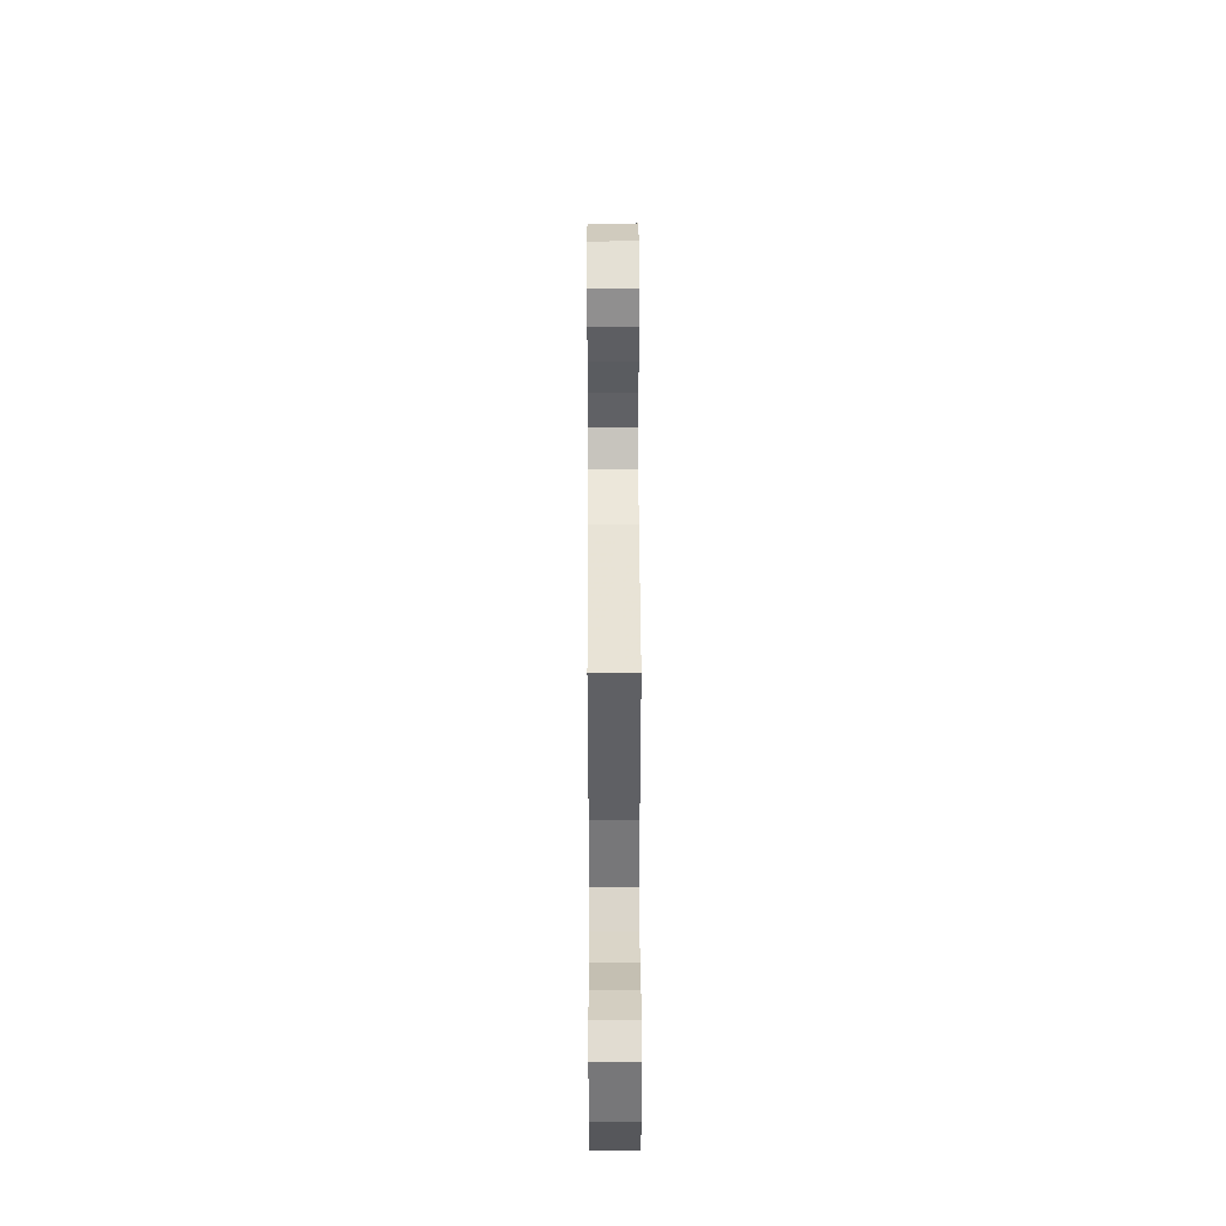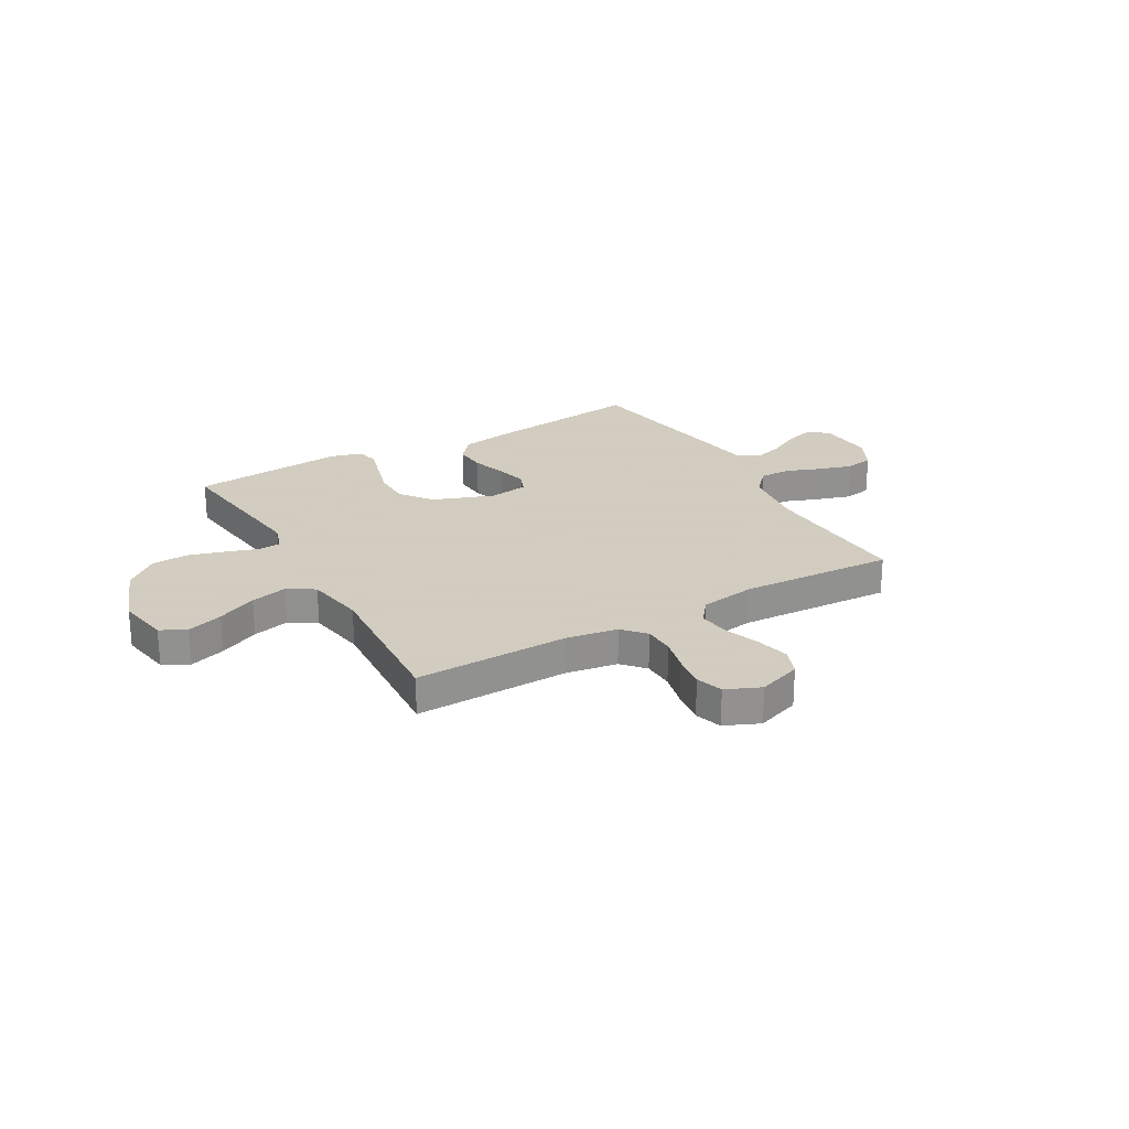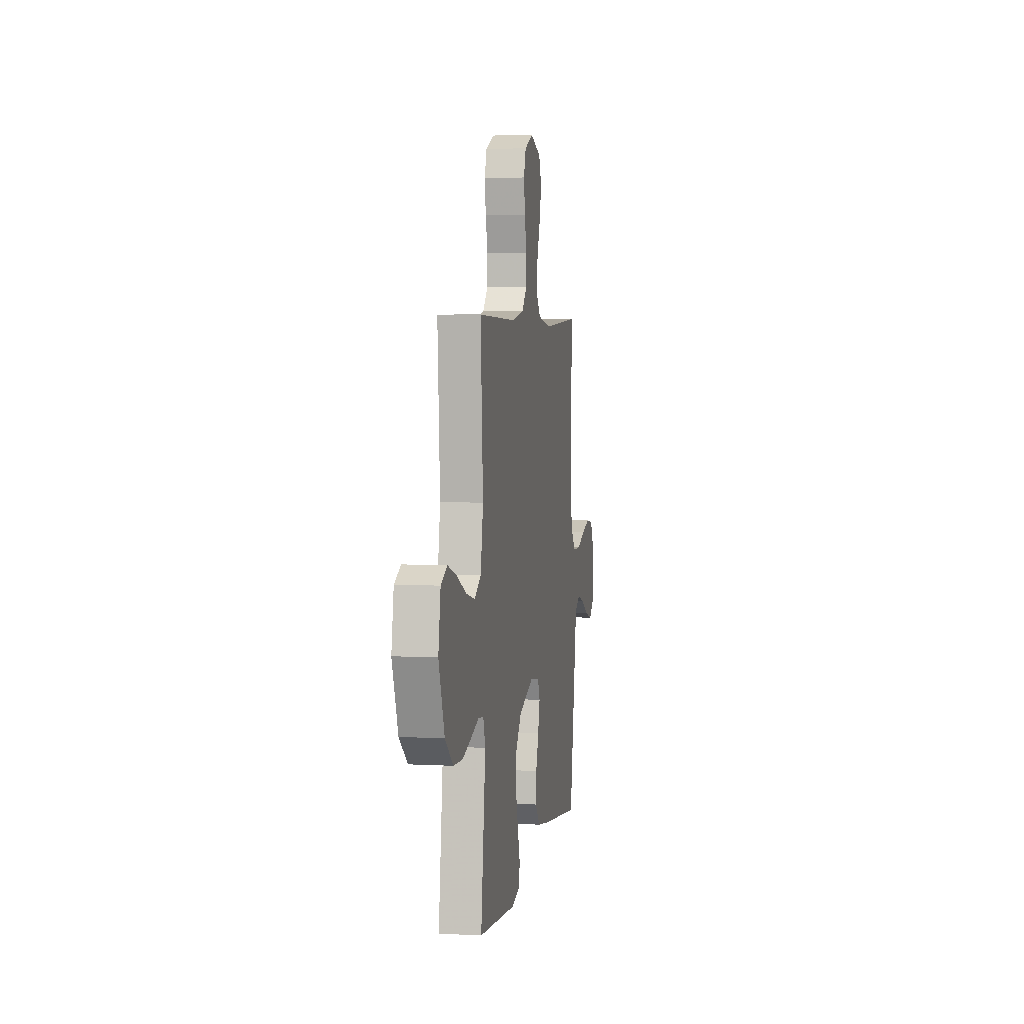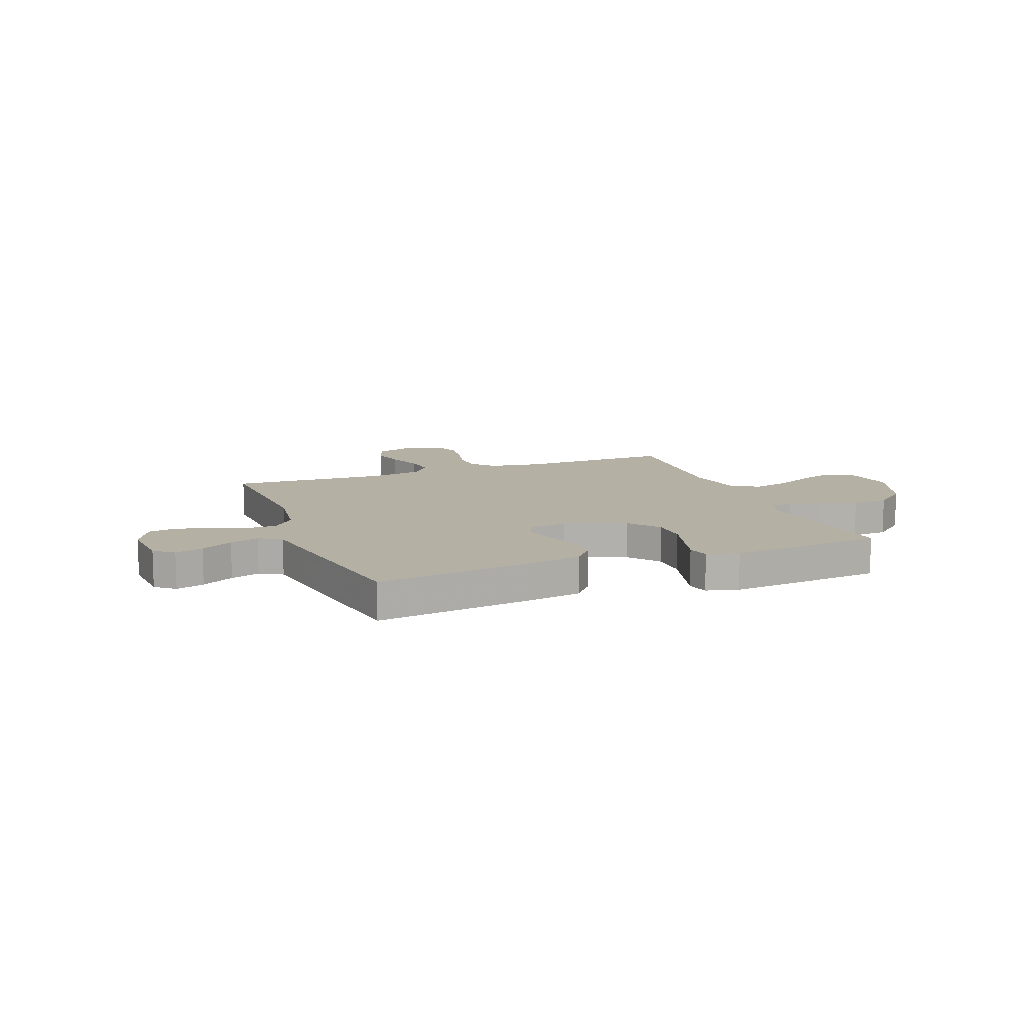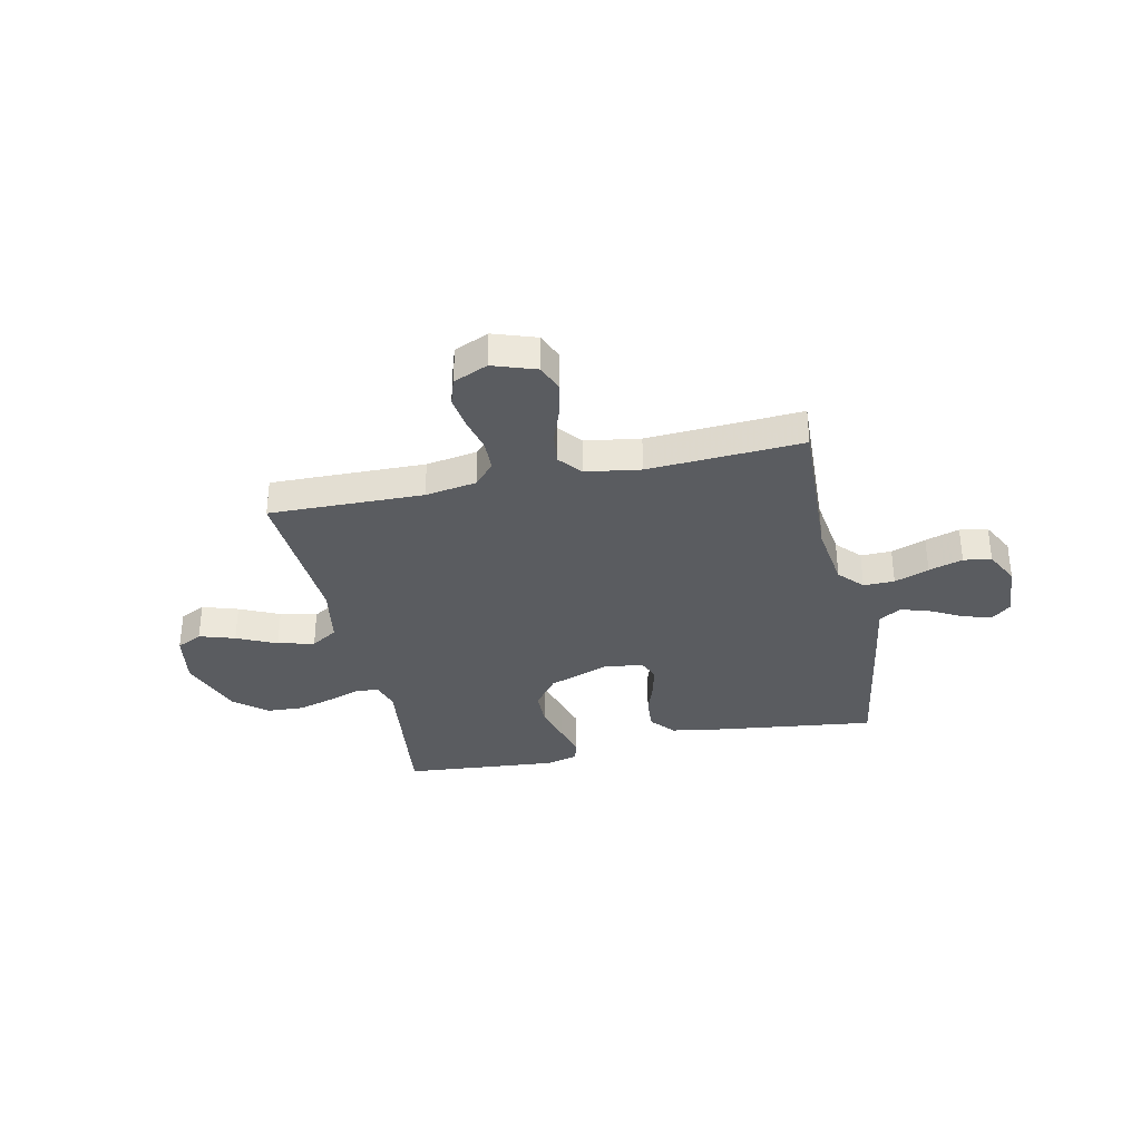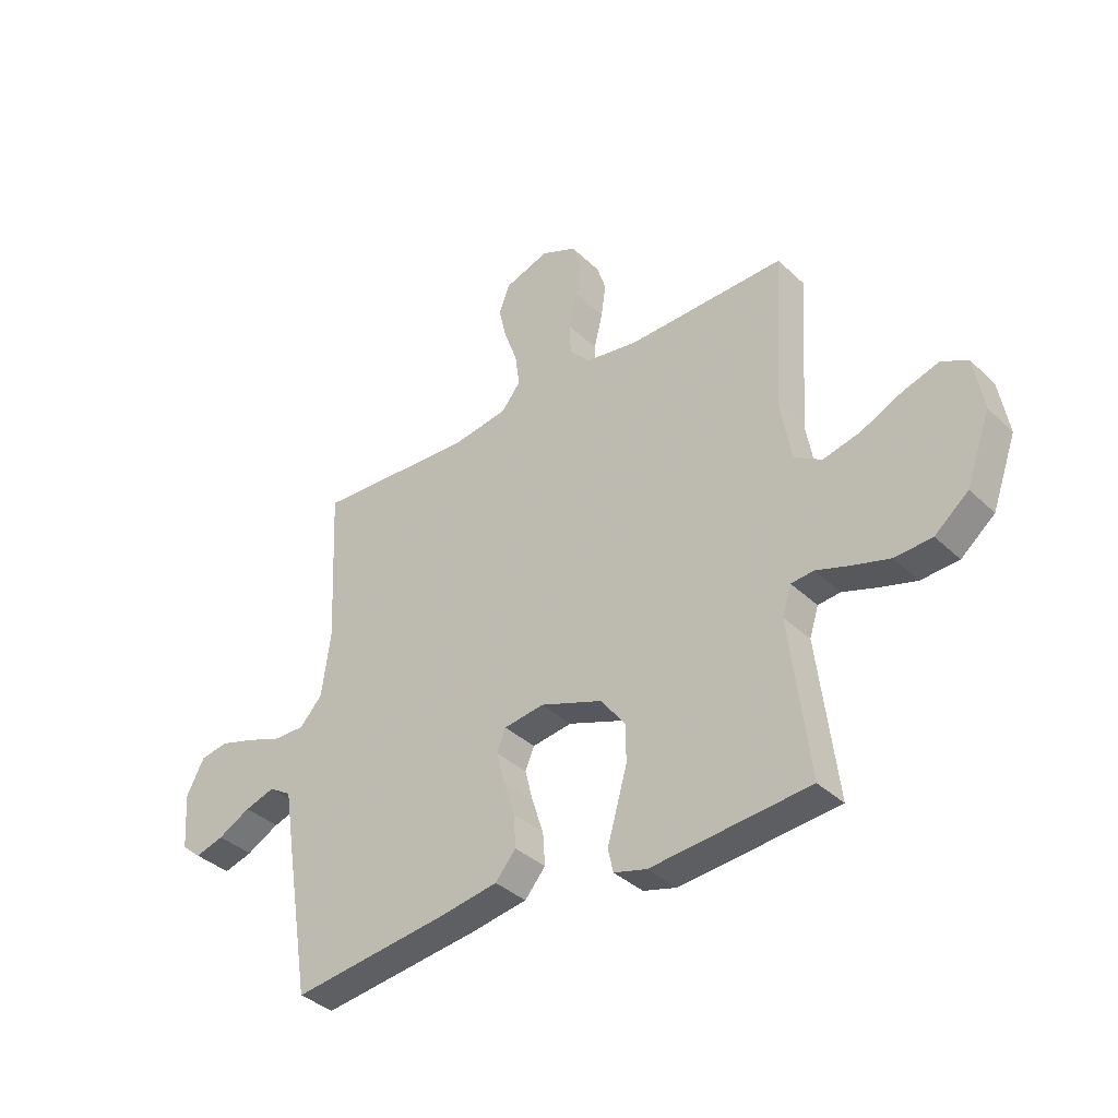
<metadata>
{"format":"obj","ext":"obj","renderer":"f3d","projection":"perspective","resolution":1024,"background":"white","views":[{"elev":42.7,"azim":-90.2,"up":"+Z"},{"elev":24.3,"azim":-29.7,"up":"+Y"},{"elev":4.4,"azim":-80.2,"up":"+Z"},{"elev":11.5,"azim":158.8,"up":"+Y"},{"elev":-34.2,"azim":12.3,"up":"+Y"},{"elev":-37.0,"azim":-140.3,"up":"+Z"}]}
</metadata>
<code>
v -0.5 0.07 0.5
v -0.2 0.07 0.493
v -0.1 0.07 0.509
v -0.061 0.07 0.552
v -0.059 0.07 0.612
v -0.075 0.07 0.679
v -0.084 0.07 0.743
v -0.067 0.07 0.795
v 0 0.07 0.824
v 0.084 0.07 0.795
v 0.105 0.07 0.742
v 0.09 0.07 0.677
v 0.065 0.07 0.608
v 0.057 0.07 0.546
v 0.093 0.07 0.501
v 0.2 0.07 0.484
v 0.5 0.07 0.5
v 0.486 0.07 0.2
v 0.503 0.07 0.076
v 0.546 0.07 0.029
v 0.606 0.07 0.03
v 0.673 0.07 0.055
v 0.739 0.07 0.075
v 0.793 0.07 0.066
v 0.827 0.07 0
v 0.819 0.07 -0.108
v 0.782 0.07 -0.139
v 0.727 0.07 -0.123
v 0.665 0.07 -0.09
v 0.608 0.07 -0.072
v 0.565 0.07 -0.098
v 0.549 0.07 -0.2
v 0.5 0.07 -0.5
v 0.2 0.07 -0.462
v 0.091 0.07 -0.444
v 0.052 0.07 -0.398
v 0.056 0.07 -0.336
v 0.078 0.07 -0.269
v 0.093 0.07 -0.209
v 0.076 0.07 -0.168
v 0 0.07 -0.157
v -0.118 0.07 -0.2
v -0.165 0.07 -0.261
v -0.166 0.07 -0.332
v -0.146 0.07 -0.403
v -0.128 0.07 -0.466
v -0.138 0.07 -0.51
v -0.2 0.07 -0.527
v -0.5 0.07 -0.5
v -0.463 0.07 -0.2
v -0.48 0.07 -0.146
v -0.523 0.07 -0.142
v -0.585 0.07 -0.163
v -0.657 0.07 -0.184
v -0.728 0.07 -0.18
v -0.792 0.07 -0.127
v -0.838 0.07 0
v -0.82 0.07 0.103
v -0.77 0.07 0.128
v -0.701 0.07 0.106
v -0.624 0.07 0.07
v -0.553 0.07 0.053
v -0.501 0.07 0.085
v -0.481 0.07 0.2
v -0.5 0 0.5
v -0.2 0 0.493
v -0.1 0 0.509
v -0.061 0 0.552
v -0.059 0 0.612
v -0.075 0 0.679
v -0.084 0 0.743
v -0.067 0 0.795
v 0 0 0.824
v 0.084 0 0.795
v 0.105 0 0.742
v 0.09 0 0.677
v 0.065 0 0.608
v 0.057 0 0.546
v 0.093 0 0.501
v 0.2 0 0.484
v 0.5 0 0.5
v 0.486 0 0.2
v 0.503 0 0.076
v 0.546 0 0.029
v 0.606 0 0.03
v 0.673 0 0.055
v 0.739 0 0.075
v 0.793 0 0.066
v 0.827 0 0
v 0.819 0 -0.108
v 0.782 0 -0.139
v 0.727 0 -0.123
v 0.665 0 -0.09
v 0.608 0 -0.072
v 0.565 0 -0.098
v 0.549 0 -0.2
v 0.5 0 -0.5
v 0.2 0 -0.462
v 0.091 0 -0.444
v 0.052 0 -0.398
v 0.056 0 -0.336
v 0.078 0 -0.269
v 0.093 0 -0.209
v 0.076 0 -0.168
v 0 0 -0.157
v -0.118 0 -0.2
v -0.165 0 -0.261
v -0.166 0 -0.332
v -0.146 0 -0.403
v -0.128 0 -0.466
v -0.138 0 -0.51
v -0.2 0 -0.527
v -0.5 0 -0.5
v -0.463 0 -0.2
v -0.48 0 -0.146
v -0.523 0 -0.142
v -0.585 0 -0.163
v -0.657 0 -0.184
v -0.728 0 -0.18
v -0.792 0 -0.127
v -0.838 0 0
v -0.82 0 0.103
v -0.77 0 0.128
v -0.701 0 0.106
v -0.624 0 0.07
v -0.553 0 0.053
v -0.501 0 0.085
v -0.481 0 0.2
f 58 59 60 61
f 58 61 62
f 57 58 62
f 56 57 62
f 55 56 62 63
f 52 53 54 55
f 47 48 49 50
f 45 46 47 50
f 44 45 50 51
f 43 44 51
f 42 43 51
f 41 42 51
f 35 36 37 38
f 35 38 39
f 34 35 39
f 31 32 33 34
f 31 34 39 40
f 26 27 28 29
f 26 29 30
f 25 26 30
f 24 25 30
f 21 22 23 24
f 21 24 30 31
f 16 17 18
f 15 16 18 19
f 10 11 12 13
f 10 13 14
f 9 10 14
f 8 9 14
f 5 6 7 8
f 5 8 14
f 4 5 14 15
f 64 1 2
f 63 64 2 3
f 52 55 63 3
f 41 51 52 3
f 20 21 31 40
f 19 20 40 41
f 15 19 41
f 3 4 15 41
f 125 124 123 122
f 126 125 122
f 126 122 121
f 126 121 120
f 127 126 120 119
f 119 118 117 116
f 114 113 112 111
f 114 111 110 109
f 115 114 109 108
f 115 108 107
f 115 107 106
f 115 106 105
f 102 101 100 99
f 103 102 99
f 103 99 98
f 98 97 96 95
f 104 103 98 95
f 93 92 91 90
f 94 93 90
f 94 90 89
f 94 89 88
f 88 87 86 85
f 95 94 88 85
f 82 81 80
f 83 82 80 79
f 77 76 75 74
f 78 77 74
f 78 74 73
f 78 73 72
f 72 71 70 69
f 78 72 69
f 79 78 69 68
f 66 65 128
f 67 66 128 127
f 67 127 119 116
f 67 116 115 105
f 104 95 85 84
f 105 104 84 83
f 105 83 79
f 105 79 68 67
f 1 65 66 2
f 2 66 67 3
f 3 67 68 4
f 4 68 69 5
f 5 69 70 6
f 6 70 71 7
f 7 71 72 8
f 8 72 73 9
f 9 73 74 10
f 10 74 75 11
f 11 75 76 12
f 12 76 77 13
f 13 77 78 14
f 14 78 79 15
f 15 79 80 16
f 16 80 81 17
f 17 81 82 18
f 18 82 83 19
f 19 83 84 20
f 20 84 85 21
f 21 85 86 22
f 22 86 87 23
f 23 87 88 24
f 24 88 89 25
f 25 89 90 26
f 26 90 91 27
f 27 91 92 28
f 28 92 93 29
f 29 93 94 30
f 30 94 95 31
f 31 95 96 32
f 32 96 97 33
f 33 97 98 34
f 34 98 99 35
f 35 99 100 36
f 36 100 101 37
f 37 101 102 38
f 38 102 103 39
f 39 103 104 40
f 40 104 105 41
f 41 105 106 42
f 42 106 107 43
f 43 107 108 44
f 44 108 109 45
f 45 109 110 46
f 46 110 111 47
f 47 111 112 48
f 48 112 113 49
f 49 113 114 50
f 50 114 115 51
f 51 115 116 52
f 52 116 117 53
f 53 117 118 54
f 54 118 119 55
f 55 119 120 56
f 56 120 121 57
f 57 121 122 58
f 58 122 123 59
f 59 123 124 60
f 60 124 125 61
f 61 125 126 62
f 62 126 127 63
f 63 127 128 64
f 64 128 65 1

</code>
